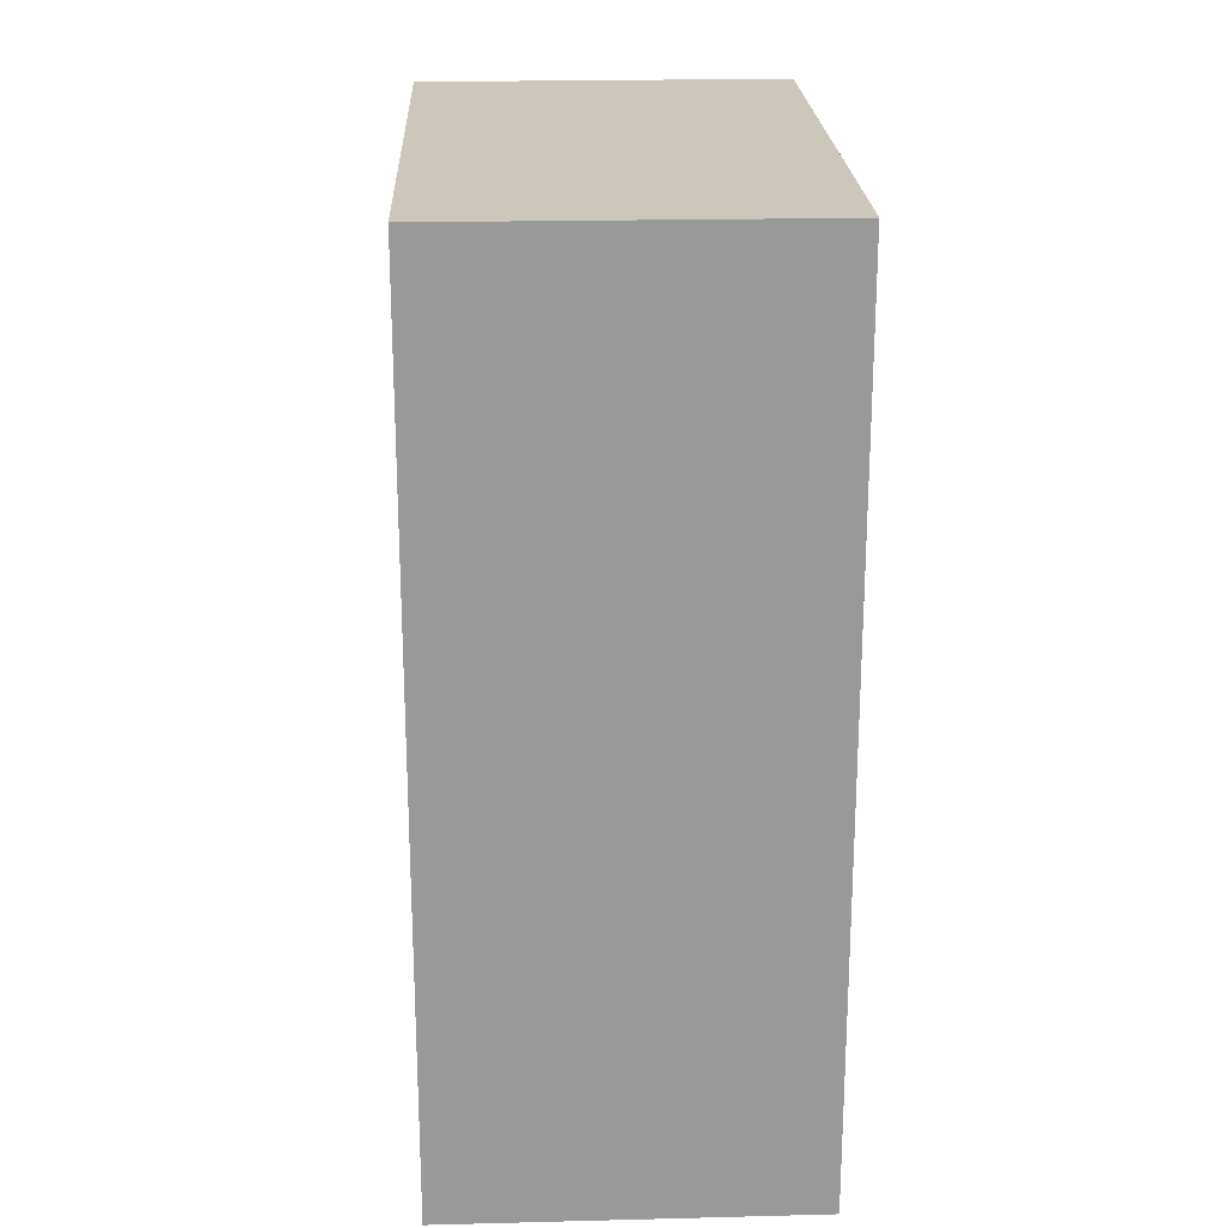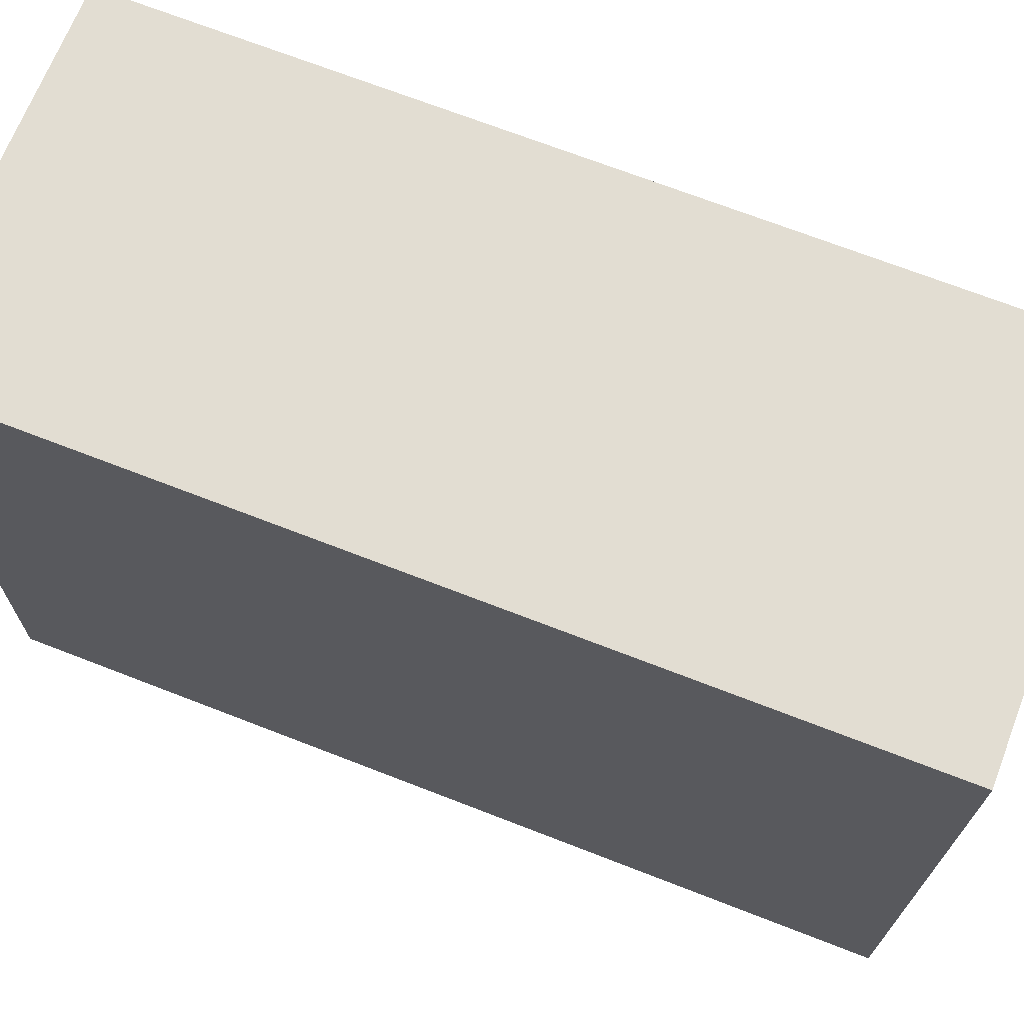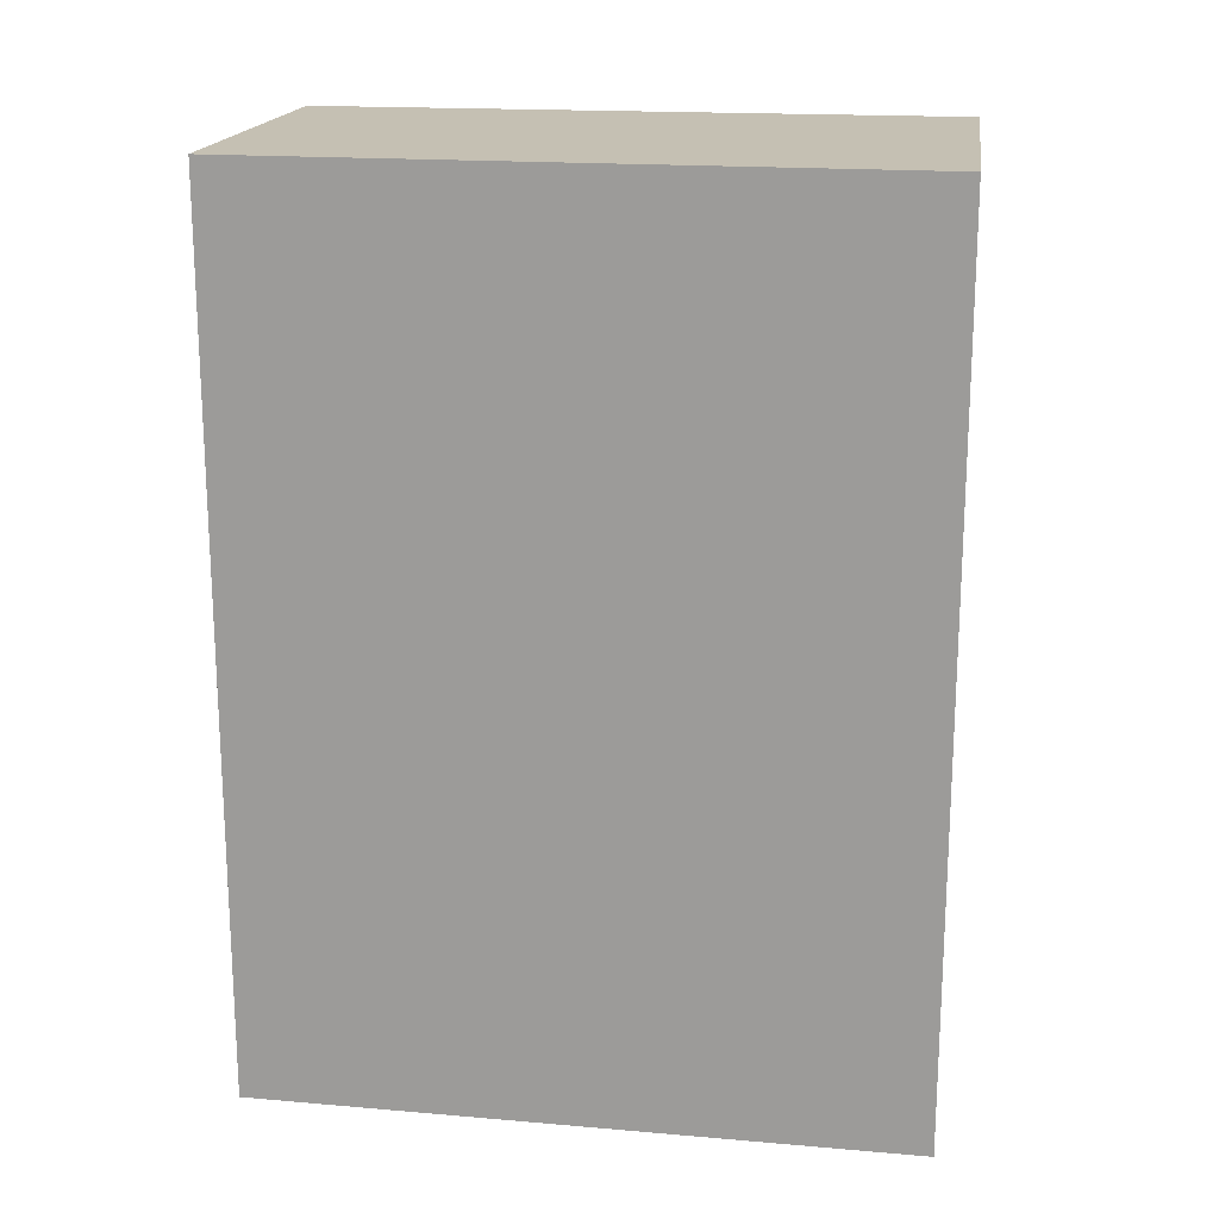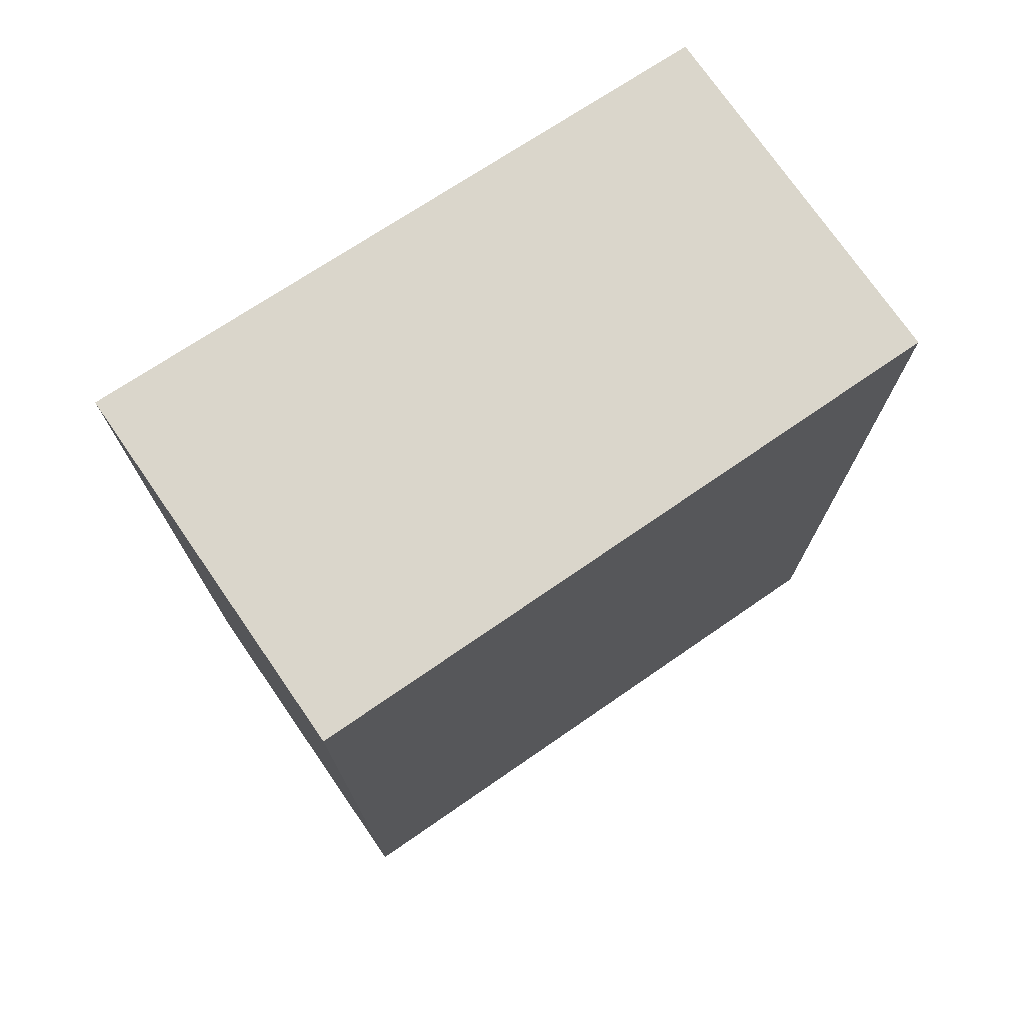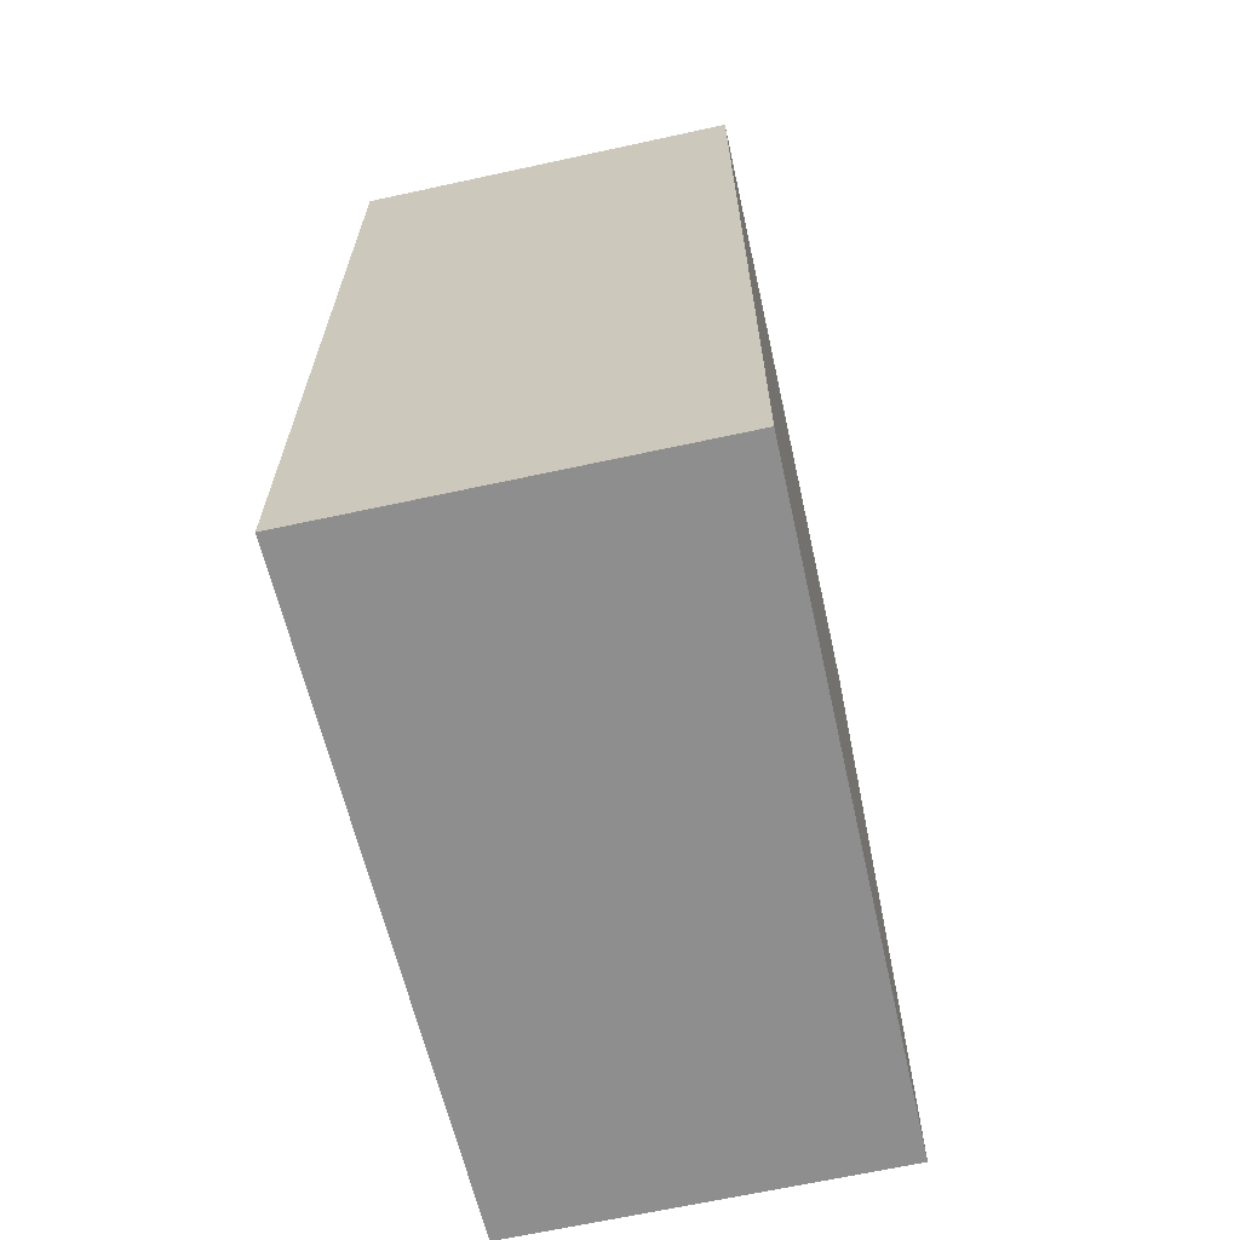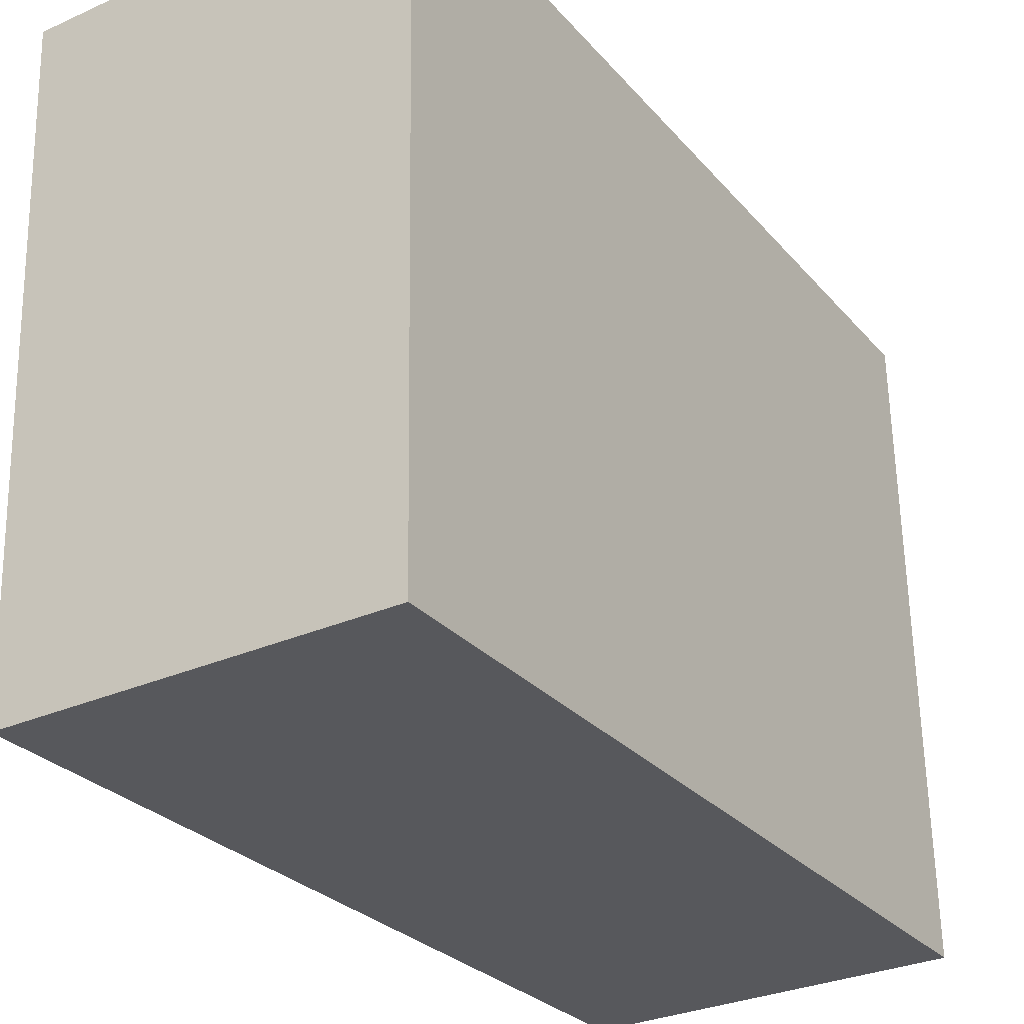
<metadata>
{"format":"obj","ext":"obj","renderer":"f3d","projection":"perspective","resolution":1024,"background":"white","views":[{"elev":21.4,"azim":179.3,"up":"+Y"},{"elev":70.5,"azim":-68.8,"up":"+Z"},{"elev":18.1,"azim":-79.5,"up":"+Y"},{"elev":73.9,"azim":57.5,"up":"+Y"},{"elev":-65.0,"azim":14.6,"up":"+Y"},{"elev":-27.9,"azim":-148.1,"up":"+Z"}]}
</metadata>
<code>
v  0.96 2.186 1.576
v  0 2.186 1.339e-16
v  0.028 2.186 1.613
v  0.903 2.186 -0.029
v  0.028 -9.877e-17 1.613
v  0.96 -9.65e-17 1.576
v  0.903 1.776e-18 -0.029
v  0 0 0
g defaultobject
f 1 2 3
f 2 1 4
f 5 1 3
f 1 5 6
f 6 4 1
f 4 6 7
f 7 2 4
f 2 7 8
f 8 3 2
f 3 8 5
f 8 6 5
f 6 8 7

</code>
